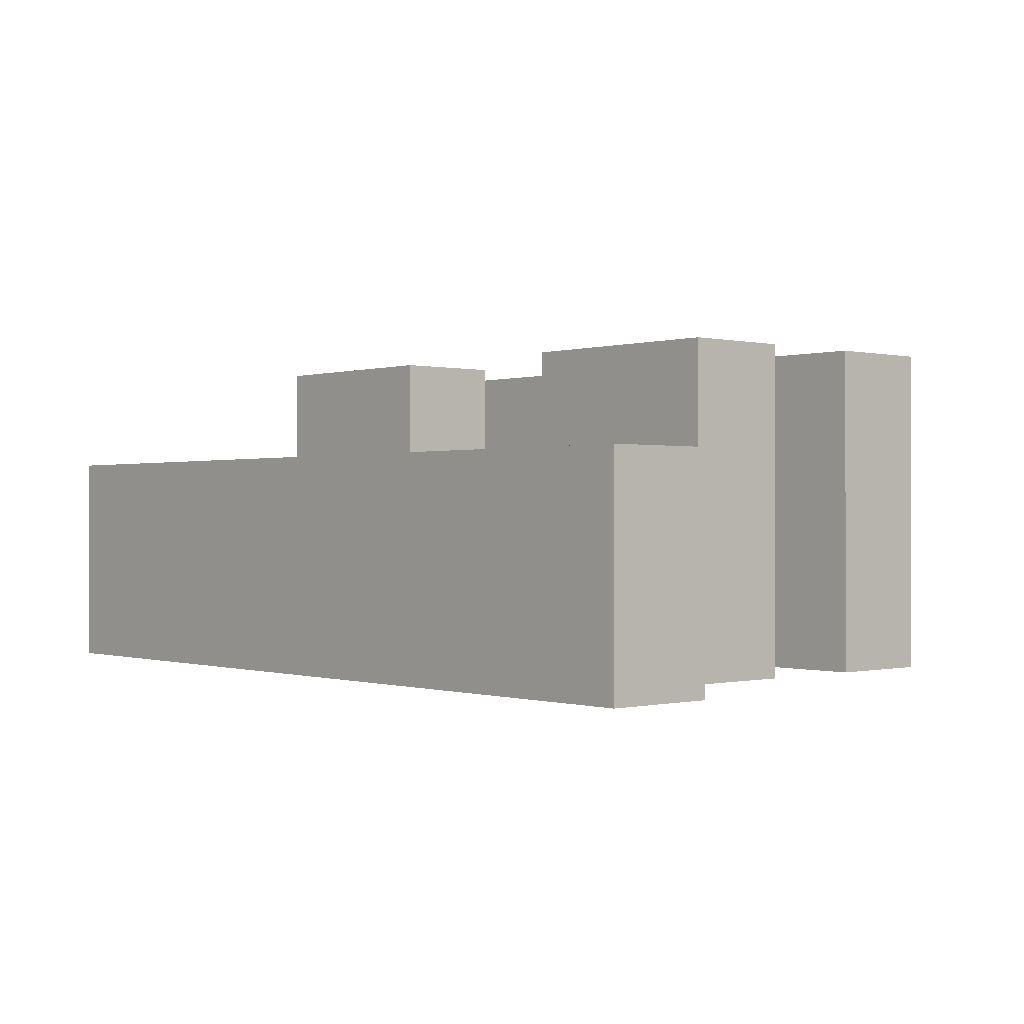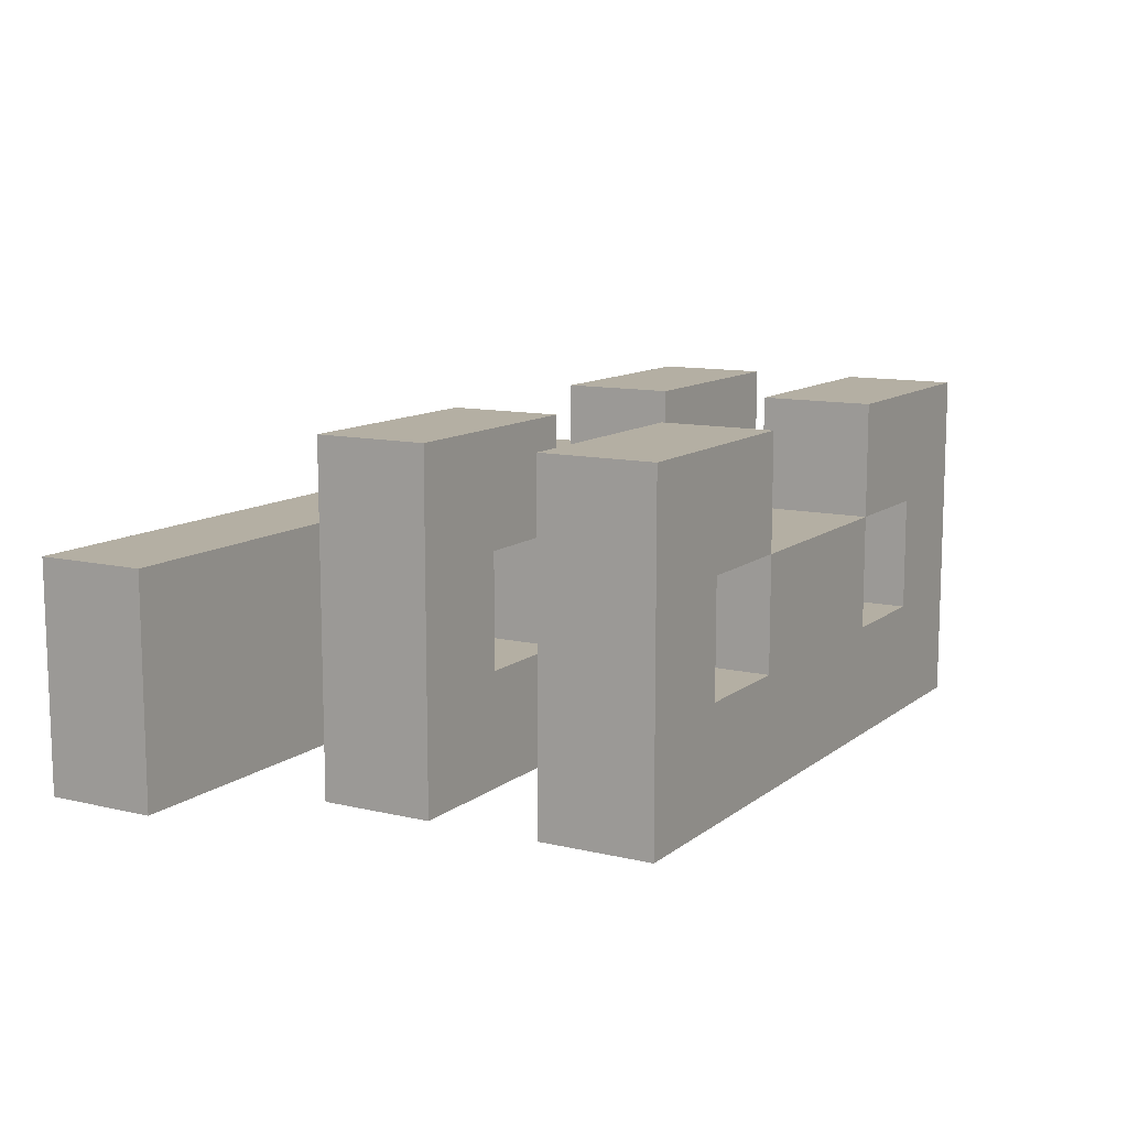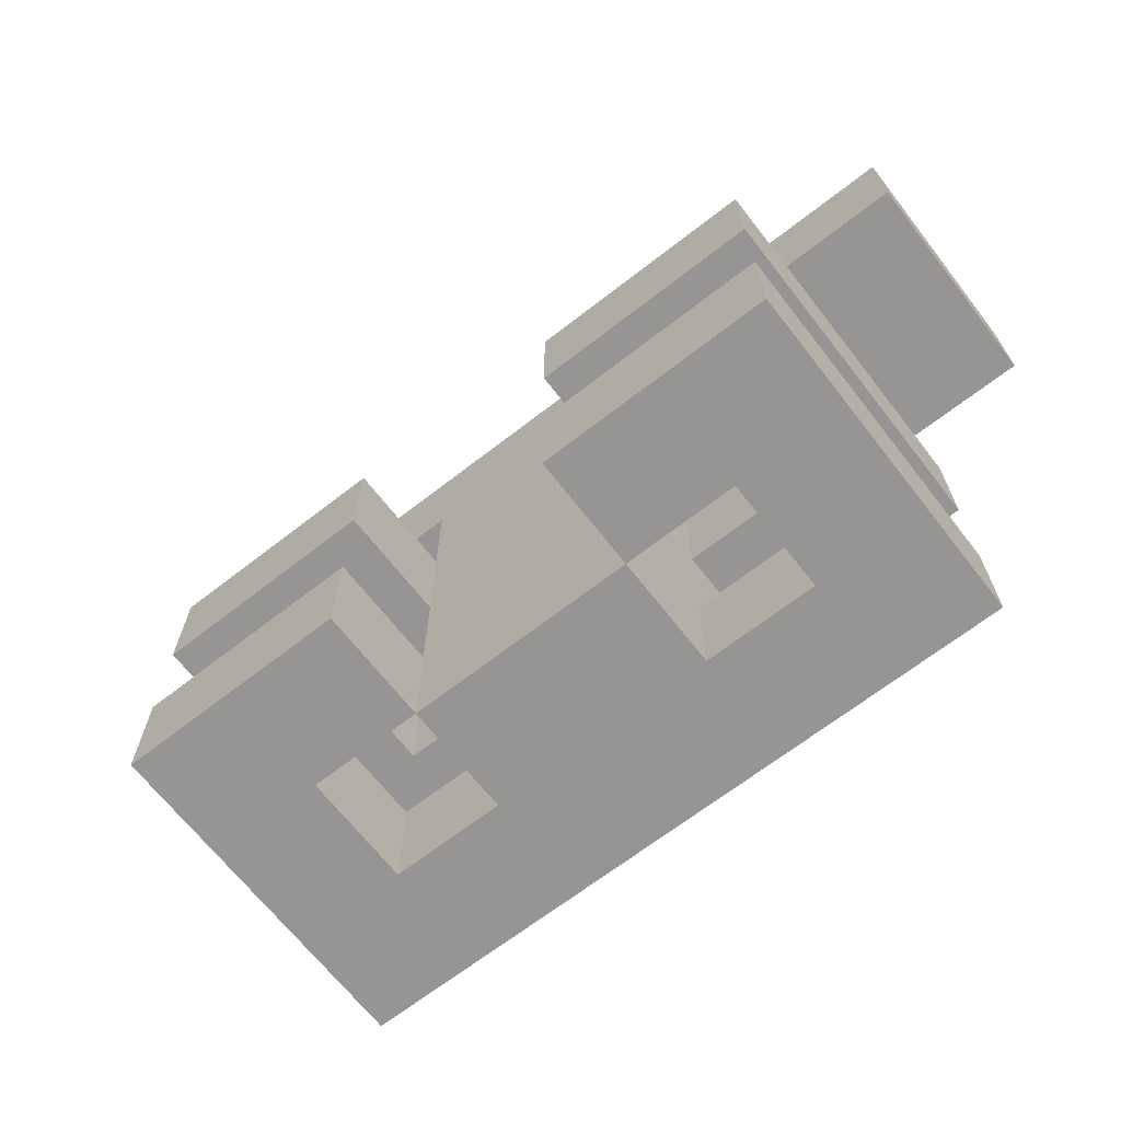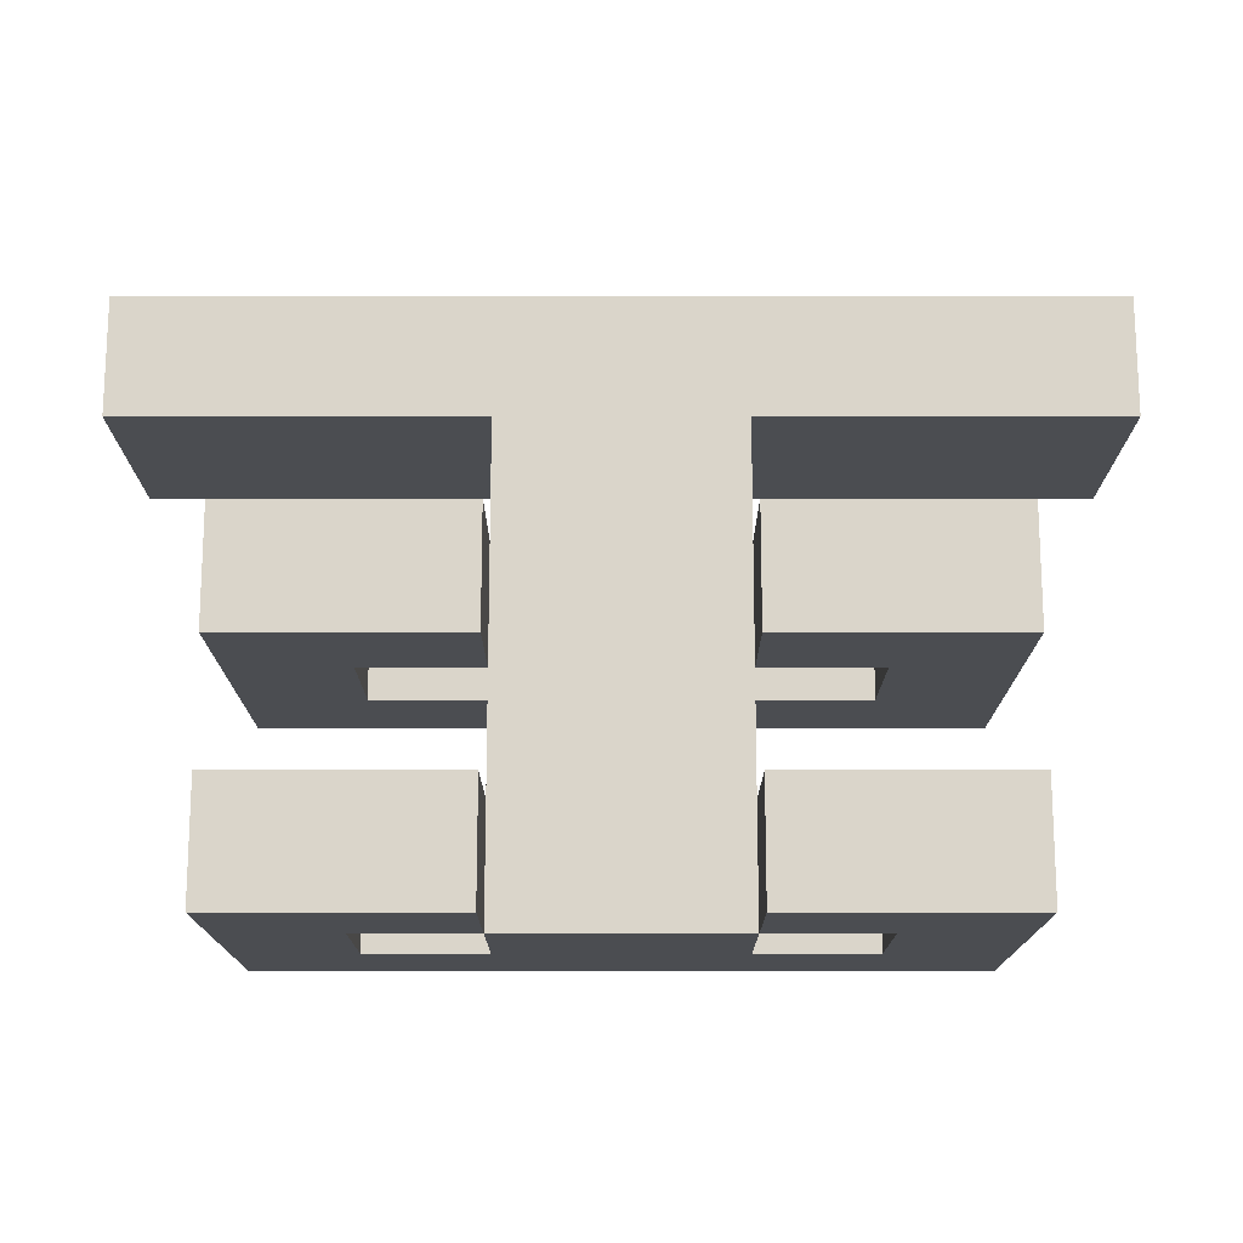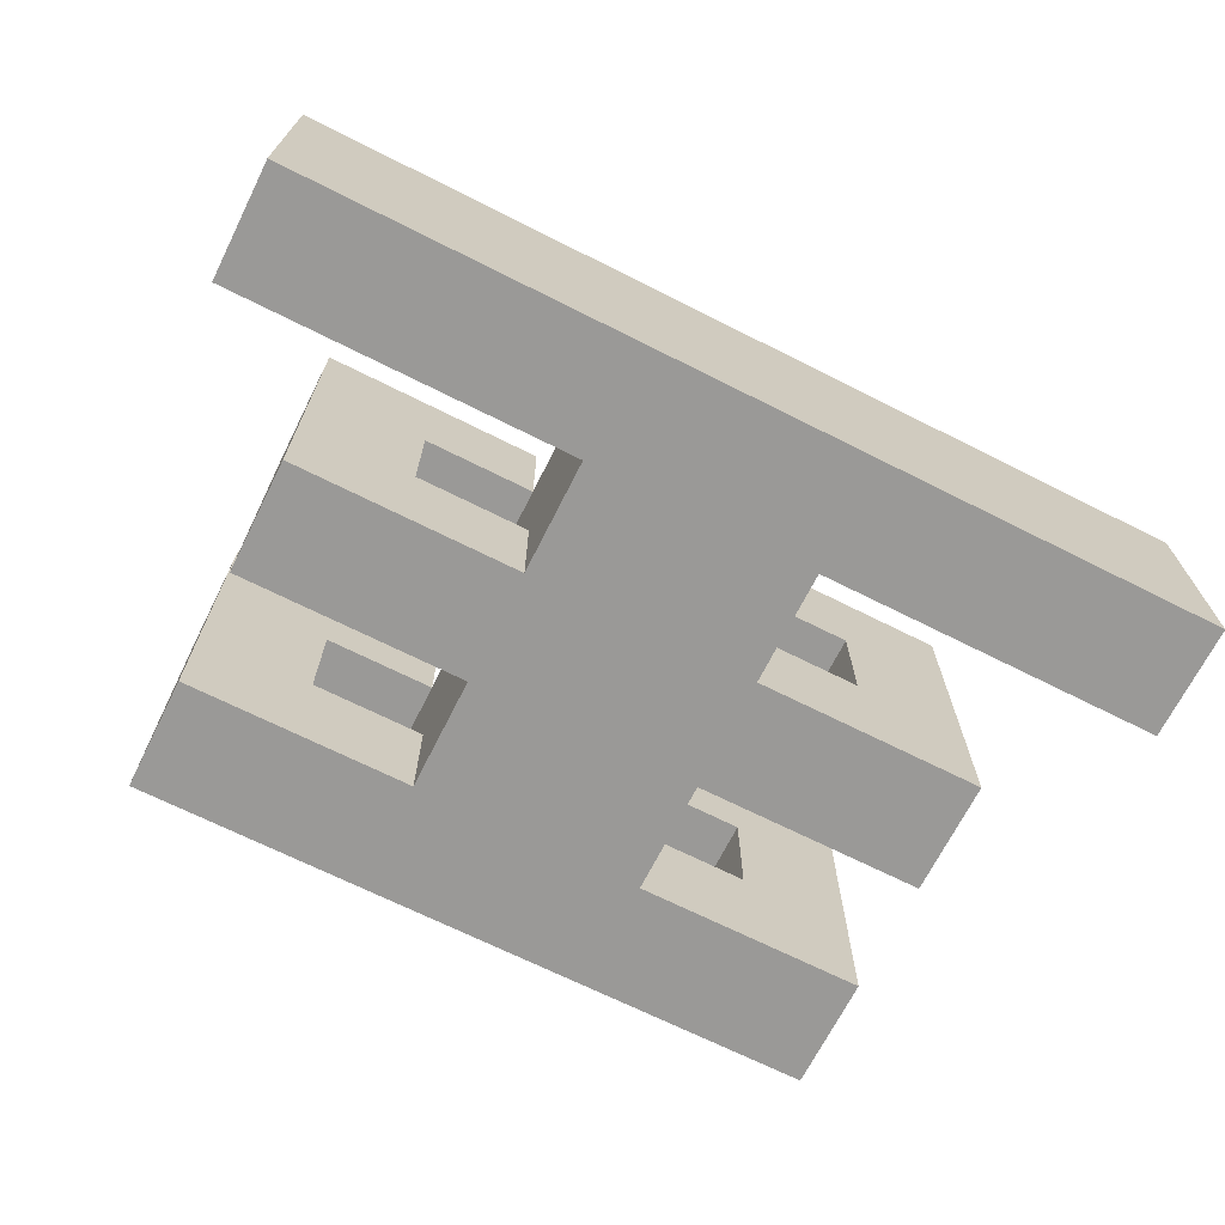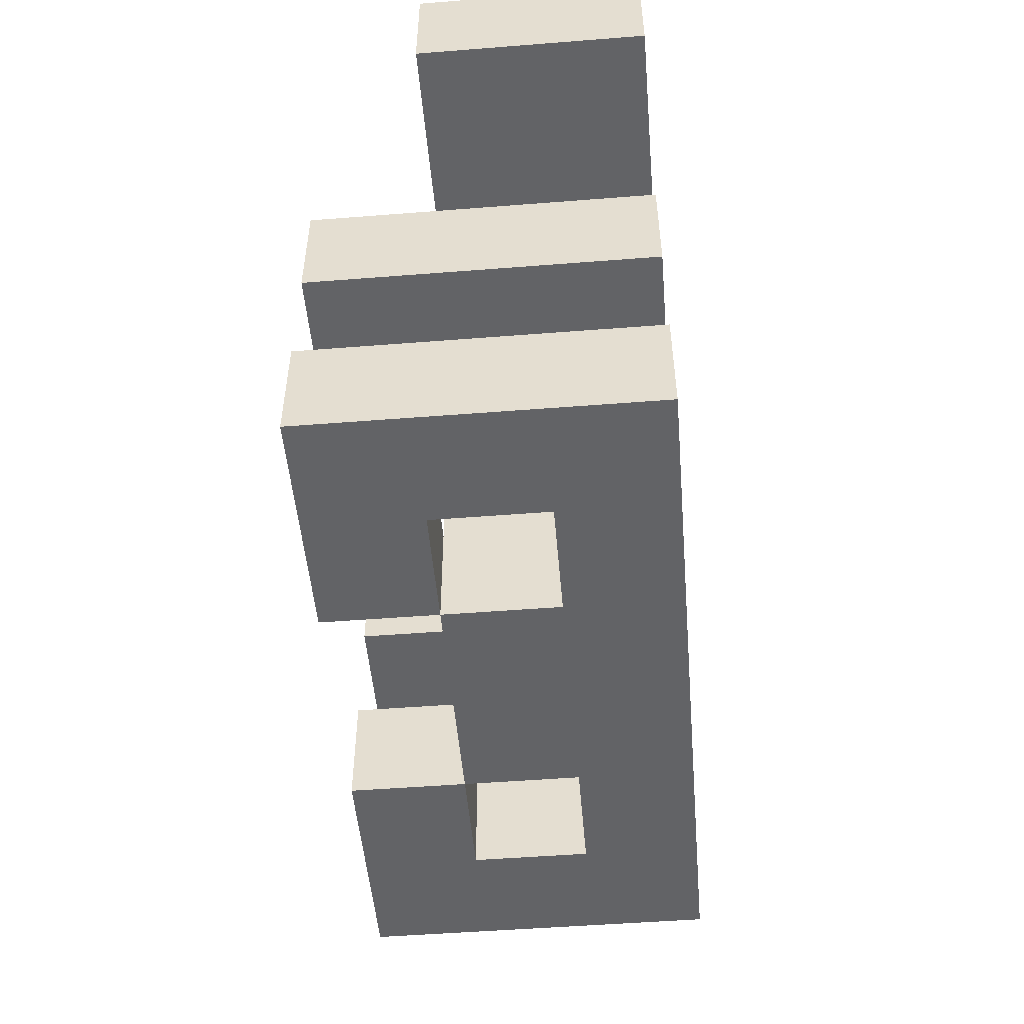
<metadata>
{"format":"obj","ext":"obj","renderer":"f3d","projection":"perspective","resolution":1024,"background":"white","views":[{"elev":-0.2,"azim":-131.4,"up":"+Z"},{"elev":11.2,"azim":-60.0,"up":"+Z"},{"elev":-67.5,"azim":37.9,"up":"+Y"},{"elev":-15.7,"azim":-0.0,"up":"+Y"},{"elev":-69.0,"azim":153.3,"up":"+Z"},{"elev":-50.9,"azim":94.9,"up":"+Y"}]}
</metadata>
<code>
g Skel_torso
v 0.075 0.35 -0.025
v 0.075 0.35 0.05
v 0.075 0.375 0.05
v 0.075 0.375 -0.025
v -0.025 0.325 0.05
v -0.025 0.3 0.05
v -0.075 0.3 0.05
v -0.075 0.325 0.05
v -0.05 0.375 0
v -0.025 0.375 0
v -0.025 0.35 0
v -0.05 0.35 0
v 0.025 0.325 0.025
v 0.025 0.325 0.05
v 0.025 0.3 0.05
v 0.025 0.3 0.025
v 0.025 0.325 0.025
v 0.025 0.3 0.025
v 0.05 0.3 0.025
v 0.05 0.325 0.025
v 0.025 0.375 0.025
v 0.025 0.35 0.025
v 0.05 0.35 0.025
v 0.05 0.375 0.025
v -0.05 0.325 0.025
v -0.05 0.3 0.025
v -0.025 0.3 0.025
v -0.025 0.325 0.025
v -0.075 0.325 -0.025
v -0.075 0.325 0.05
v -0.075 0.3 0.05
v -0.075 0.3 -0.025
v 0.025 0.375 0.05
v 0.025 0.375 0.025
v 0.05 0.375 0.025
v 0.075 0.375 0.05
v 0.05 0.375 0
v 0.075 0.375 -0.025
v 0.025 0.375 0
v 0.025 0.375 -0.025
v 0.075 0.375 0.05
v 0.075 0.35 0.05
v 0.025 0.35 0.05
v 0.025 0.375 0.05
v 0.05 0.325 0
v 0.05 0.325 0.025
v 0.05 0.3 0.025
v 0.05 0.3 0
v -0.025 0.35 0.05
v -0.025 0.35 0.025
v -0.05 0.35 0.025
v -0.075 0.35 0.05
v -0.05 0.35 0
v -0.075 0.35 -0.025
v -0.025 0.35 0
v -0.025 0.35 -0.025
v -0.025 0.375 0.025
v -0.025 0.35 0.025
v -0.025 0.35 0
v -0.025 0.375 0
v -0.025 0.4 0.025
v -0.025 0.375 -0.025
v -0.025 0.4 -0.025
v -0.025 0.35 -0.025
v -0.025 0.325 -0.025
v -0.025 0.325 0
v -0.025 0.325 0.025
v -0.025 0.3 0
v -0.025 0.3 0.025
v -0.1 0.425 0.025
v 0.1 0.425 0.025
v 0.1 0.4 0.025
v 0.025 0.4 0.025
v -0.025 0.4 0.025
v 0.025 0.375 0.025
v 0.025 0.35 0.025
v 0.025 0.325 0.025
v 0.025 0.3 0.025
v -0.1 0.4 0.025
v -0.025 0.3 0.025
v -0.025 0.375 0.025
v -0.025 0.35 0.025
v -0.025 0.325 0.025
v 0.075 0.3 -0.025
v 0.025 0.3 -0.025
v 0.05 0.3 0
v 0.075 0.3 0.05
v 0.05 0.3 0.025
v 0.025 0.3 0.025
v 0.025 0.3 0.05
v 0.025 0.3 0
v 0.025 0.3 -0.025
v 0.075 0.3 -0.025
v 0.075 0.325 -0.025
v 0.025 0.325 -0.025
v -0.025 0.3 -0.025
v 0.025 0.35 -0.025
v 0.025 0.375 -0.025
v 0.025 0.4 -0.025
v -0.025 0.4 -0.025
v -0.1 0.425 -0.025
v 0.1 0.425 -0.025
v 0.1 0.4 -0.025
v -0.025 0.325 -0.025
v -0.075 0.3 -0.025
v -0.075 0.325 -0.025
v -0.025 0.35 -0.025
v -0.025 0.375 -0.025
v -0.075 0.35 -0.025
v -0.075 0.375 -0.025
v -0.1 0.4 -0.025
v 0.075 0.375 -0.025
v 0.075 0.35 -0.025
v 0.1 0.4 -0.025
v 0.025 0.4 -0.025
v 0.025 0.4 0.025
v 0.1 0.4 0.025
v -0.025 0.325 0
v -0.025 0.3 0
v -0.05 0.3 0
v -0.05 0.325 0
v 0.1 0.425 0.025
v -0.1 0.425 0.025
v -0.1 0.425 -0.025
v 0.1 0.425 -0.025
v 0.075 0.3 -0.025
v 0.075 0.3 0.05
v 0.075 0.325 0.05
v 0.075 0.325 -0.025
v -0.075 0.375 -0.025
v -0.025 0.375 -0.025
v -0.05 0.375 0
v -0.075 0.375 0.05
v -0.05 0.375 0.025
v -0.025 0.375 0.025
v -0.025 0.375 0.05
v -0.025 0.375 0
v -0.05 0.3 0
v -0.05 0.3 0.025
v -0.05 0.325 0.025
v -0.05 0.325 0
v 0.1 0.4 -0.025
v 0.1 0.4 0.025
v 0.1 0.425 0.025
v 0.1 0.425 -0.025
v -0.05 0.375 0.025
v -0.05 0.35 0.025
v -0.025 0.35 0.025
v -0.025 0.375 0.025
v -0.025 0.3 0.025
v -0.025 0.3 0.05
v -0.025 0.325 0.05
v -0.025 0.325 0.025
v 0.025 0.375 0.025
v 0.025 0.375 0.05
v 0.025 0.35 0.05
v 0.025 0.35 0.025
v -0.1 0.425 0.025
v -0.1 0.4 0.025
v -0.1 0.4 -0.025
v -0.1 0.425 -0.025
v 0.025 0.4 -0.025
v 0.025 0.375 -0.025
v 0.025 0.375 0
v 0.025 0.375 0.025
v 0.025 0.4 0.025
v 0.025 0.35 0.025
v 0.025 0.35 0
v 0.025 0.35 -0.025
v 0.025 0.325 0.025
v 0.025 0.325 0
v 0.025 0.325 -0.025
v 0.025 0.3 0.025
v 0.025 0.3 0
v 0.05 0.375 0
v 0.05 0.375 0.025
v 0.05 0.35 0.025
v 0.05 0.35 0
v 0.075 0.325 0.05
v 0.075 0.3 0.05
v 0.025 0.3 0.05
v 0.025 0.325 0.05
v -0.025 0.3 0.05
v -0.025 0.3 0.025
v -0.05 0.3 0.025
v -0.075 0.3 0.05
v -0.05 0.3 0
v -0.075 0.3 -0.025
v -0.025 0.3 0
v -0.025 0.3 -0.025
v 0.075 0.35 -0.025
v 0.025 0.35 -0.025
v 0.05 0.35 0
v 0.075 0.35 0.05
v 0.05 0.35 0.025
v 0.025 0.35 0.025
v 0.025 0.35 0.05
v 0.025 0.35 0
v 0.05 0.325 0
v 0.05 0.3 0
v 0.025 0.3 0
v 0.025 0.325 0
v -0.05 0.35 0
v -0.05 0.35 0.025
v -0.05 0.375 0.025
v -0.05 0.375 0
v -0.075 0.325 -0.025
v -0.025 0.325 -0.025
v -0.05 0.325 0
v -0.075 0.325 0.05
v -0.05 0.325 0.025
v -0.025 0.325 0.025
v -0.025 0.325 0.05
v -0.025 0.325 0
v -0.075 0.375 -0.025
v -0.075 0.375 0.05
v -0.075 0.35 0.05
v -0.075 0.35 -0.025
v 0.025 0.325 0.05
v 0.025 0.325 0.025
v 0.05 0.325 0.025
v 0.075 0.325 0.05
v 0.05 0.325 0
v 0.075 0.325 -0.025
v 0.025 0.325 0
v 0.025 0.325 -0.025
v -0.025 0.4 -0.025
v -0.1 0.4 -0.025
v -0.1 0.4 0.025
v -0.025 0.4 0.025
v -0.025 0.35 0.025
v -0.025 0.35 0.05
v -0.025 0.375 0.05
v -0.025 0.375 0.025
v -0.025 0.375 0.05
v -0.025 0.35 0.05
v -0.075 0.35 0.05
v -0.075 0.375 0.05
v 0.05 0.375 0
v 0.05 0.35 0
v 0.025 0.35 0
v 0.025 0.375 0
v 0.025 0.3 -0.025
g Skel_torso_0
f 3 2 1
f 4 3 1
f 7 6 5
f 8 7 5
f 11 10 9
f 12 11 9
f 15 14 13
f 16 15 13
f 19 18 17
f 20 19 17
f 23 22 21
f 24 23 21
f 27 26 25
f 28 27 25
f 31 30 29
f 32 31 29
f 35 34 33
f 35 33 36
f 37 35 36
f 37 36 38
f 39 37 38
f 38 40 39
f 43 42 41
f 44 43 41
f 47 46 45
f 48 47 45
f 51 50 49
f 51 49 52
f 53 51 52
f 53 52 54
f 55 53 54
f 54 56 55
f 59 58 57
f 57 60 59
f 57 61 60
f 61 62 60
f 61 63 62
f 58 59 64
f 58 64 65
f 58 65 66
f 67 58 66
f 67 66 68
f 68 69 67
f 72 71 70
f 70 73 72
f 70 74 73
f 74 75 73
f 74 76 75
f 74 77 76
f 74 78 77
f 70 79 74
f 80 78 74
f 74 81 80
f 81 82 80
f 82 83 80
f 86 85 84
f 84 87 86
f 87 88 86
f 87 89 88
f 87 90 89
f 85 86 91
f 94 93 92
f 92 95 94
f 92 96 95
f 96 97 95
f 96 98 97
f 96 99 98
f 99 96 100
f 99 100 101
f 99 101 102
f 102 103 99
f 96 104 100
f 104 96 105
f 105 106 104
f 104 107 100
f 107 108 100
f 108 107 109
f 109 110 108
f 100 111 101
f 97 98 112
f 112 113 97
f 116 115 114
f 117 116 114
f 120 119 118
f 121 120 118
f 124 123 122
f 125 124 122
f 128 127 126
f 129 128 126
f 132 131 130
f 130 133 132
f 133 134 132
f 133 135 134
f 133 136 135
f 131 132 137
f 140 139 138
f 141 140 138
f 144 143 142
f 145 144 142
f 148 147 146
f 149 148 146
f 152 151 150
f 153 152 150
f 156 155 154
f 157 156 154
f 160 159 158
f 161 160 158
f 164 163 162
f 162 165 164
f 162 166 165
f 164 165 167
f 168 164 167
f 169 168 167
f 169 167 170
f 169 170 171
f 171 172 169
f 171 170 173
f 173 174 171
f 177 176 175
f 178 177 175
f 181 180 179
f 182 181 179
f 185 184 183
f 185 183 186
f 187 185 186
f 187 186 188
f 189 187 188
f 188 190 189
f 193 192 191
f 191 194 193
f 194 195 193
f 194 196 195
f 194 197 196
f 192 193 198
f 201 200 199
f 202 201 199
f 205 204 203
f 206 205 203
f 209 208 207
f 207 210 209
f 210 211 209
f 210 212 211
f 210 213 212
f 208 209 214
f 217 216 215
f 218 217 215
f 221 220 219
f 221 219 222
f 223 221 222
f 223 222 224
f 225 223 224
f 224 226 225
f 229 228 227
f 230 229 227
f 233 232 231
f 234 233 231
f 237 236 235
f 238 237 235
f 241 240 239
f 242 241 239
g Skel_torso_1
f 190 243 89
f 89 189 190
f 89 184 189

</code>
